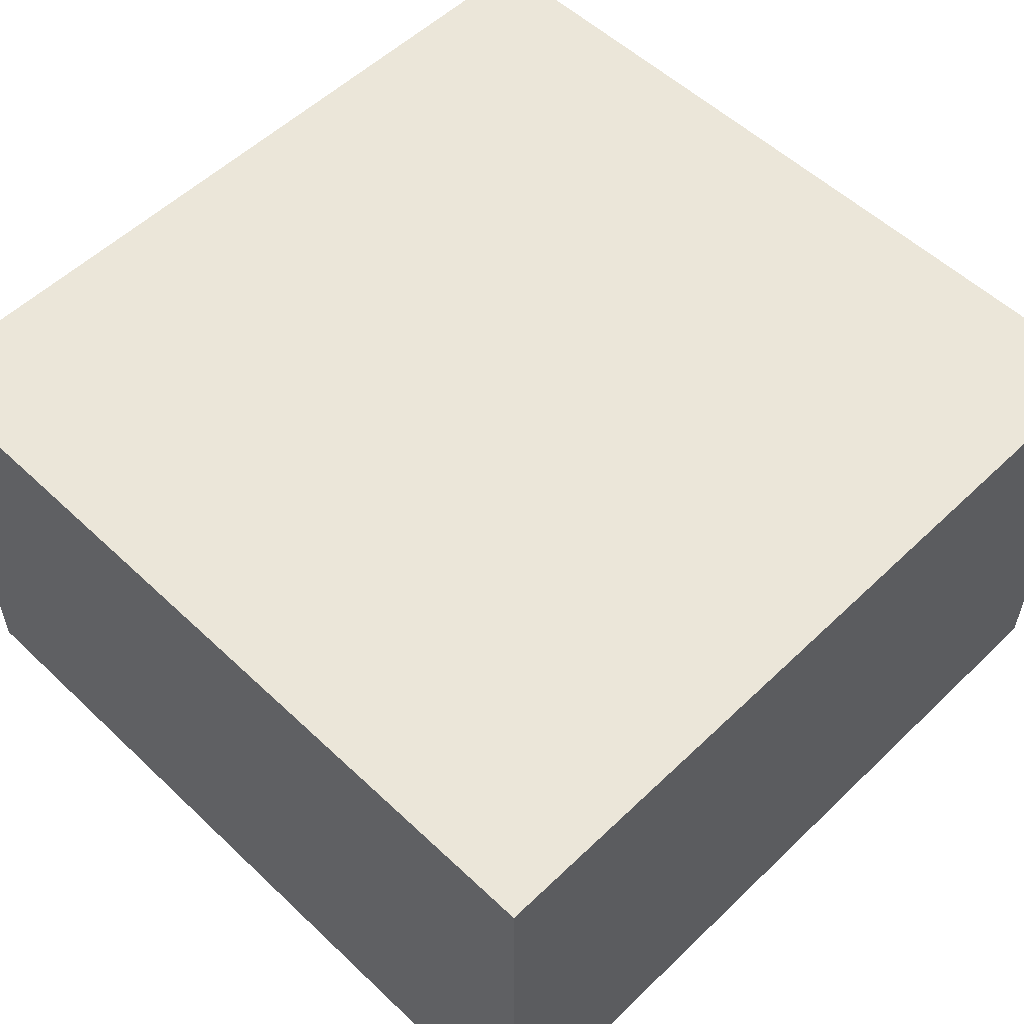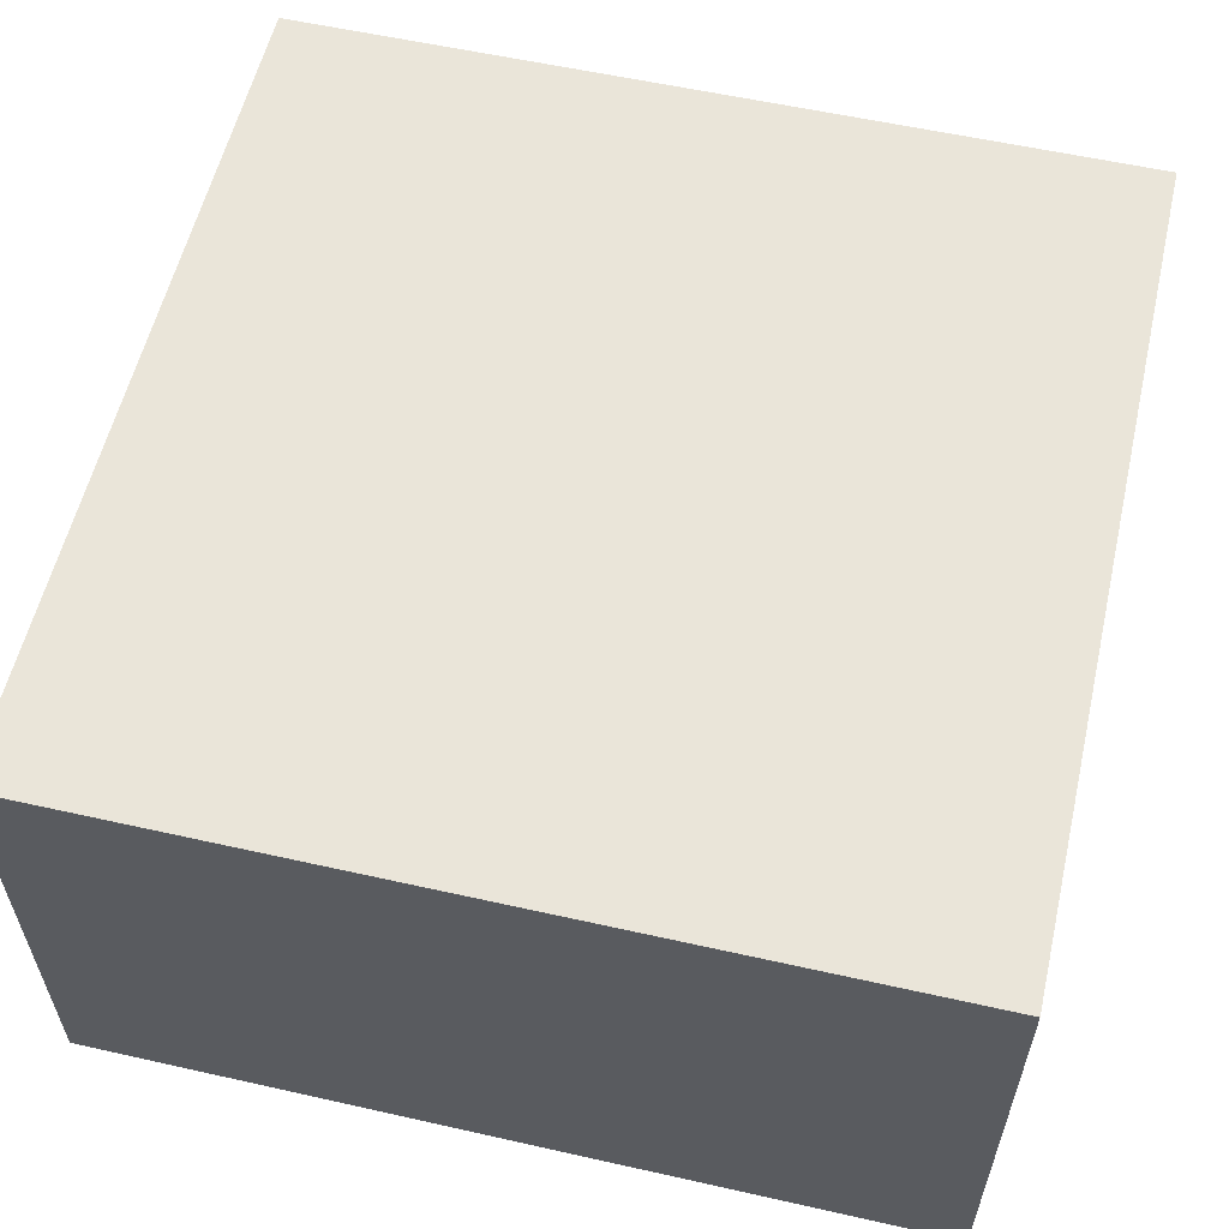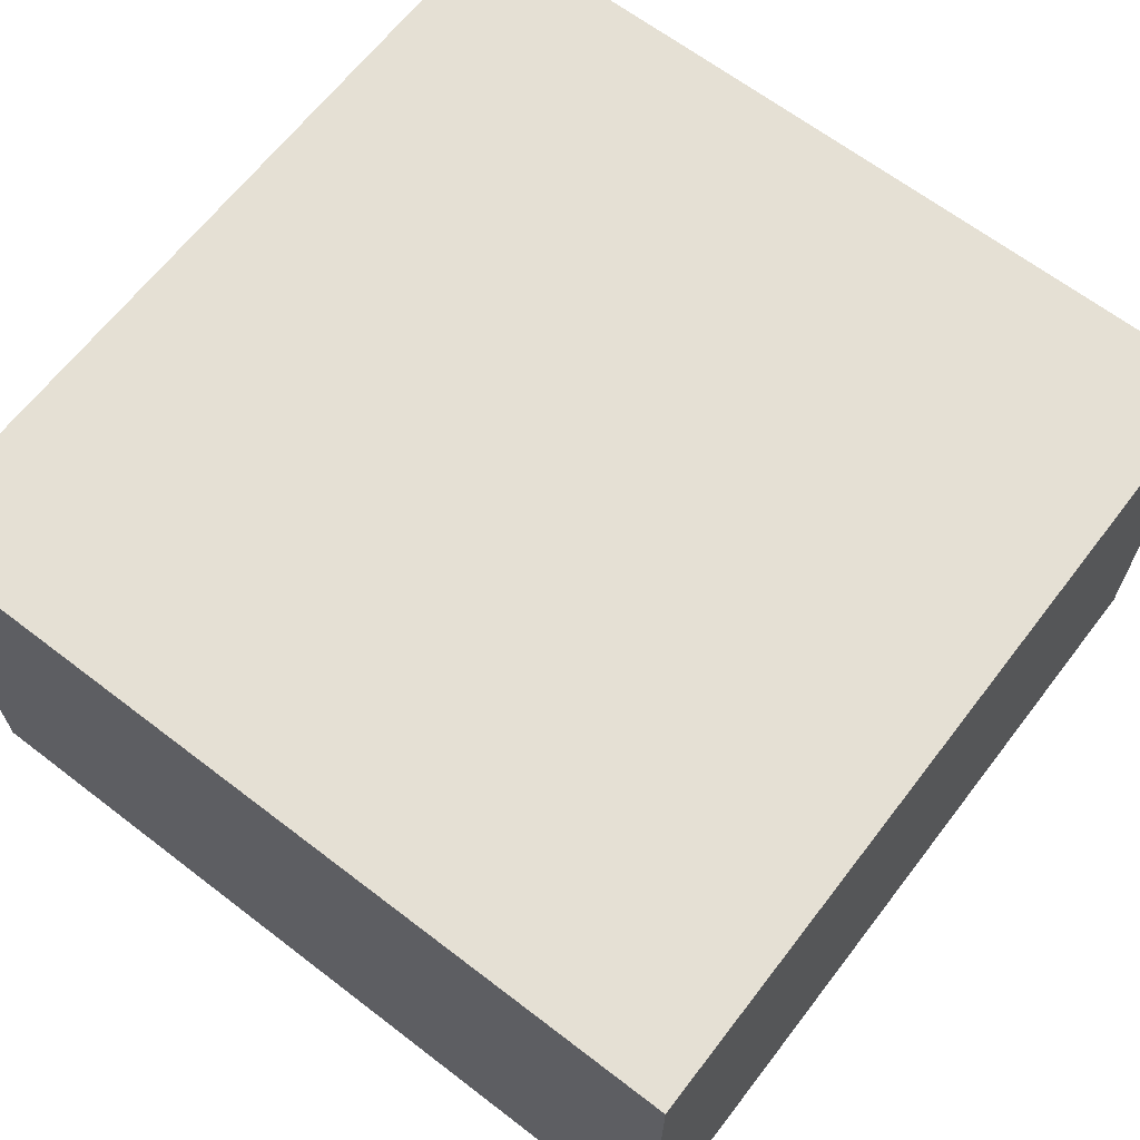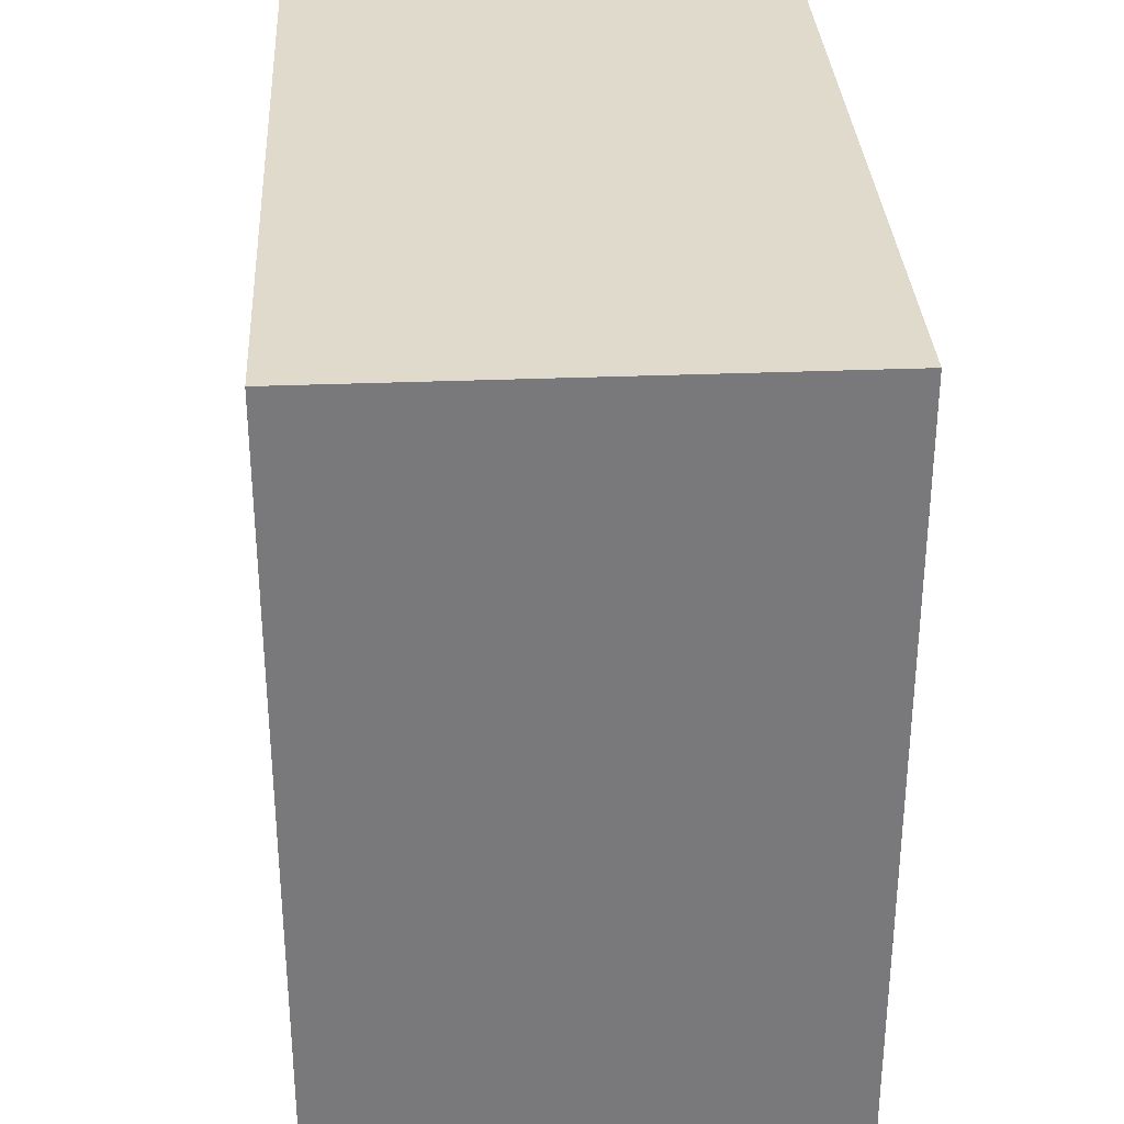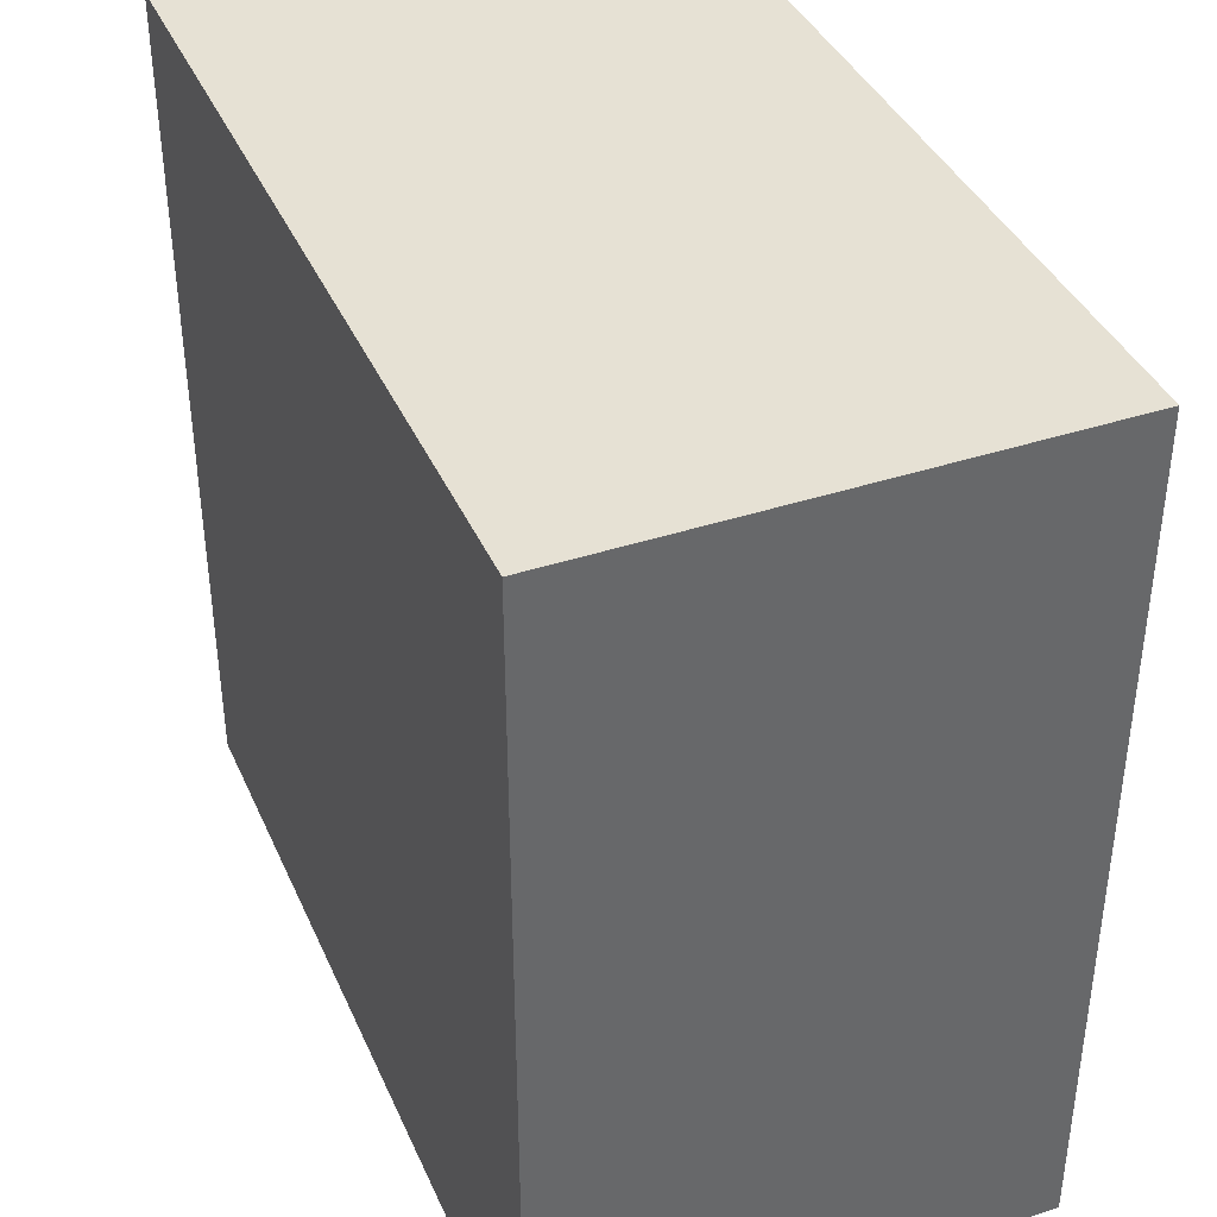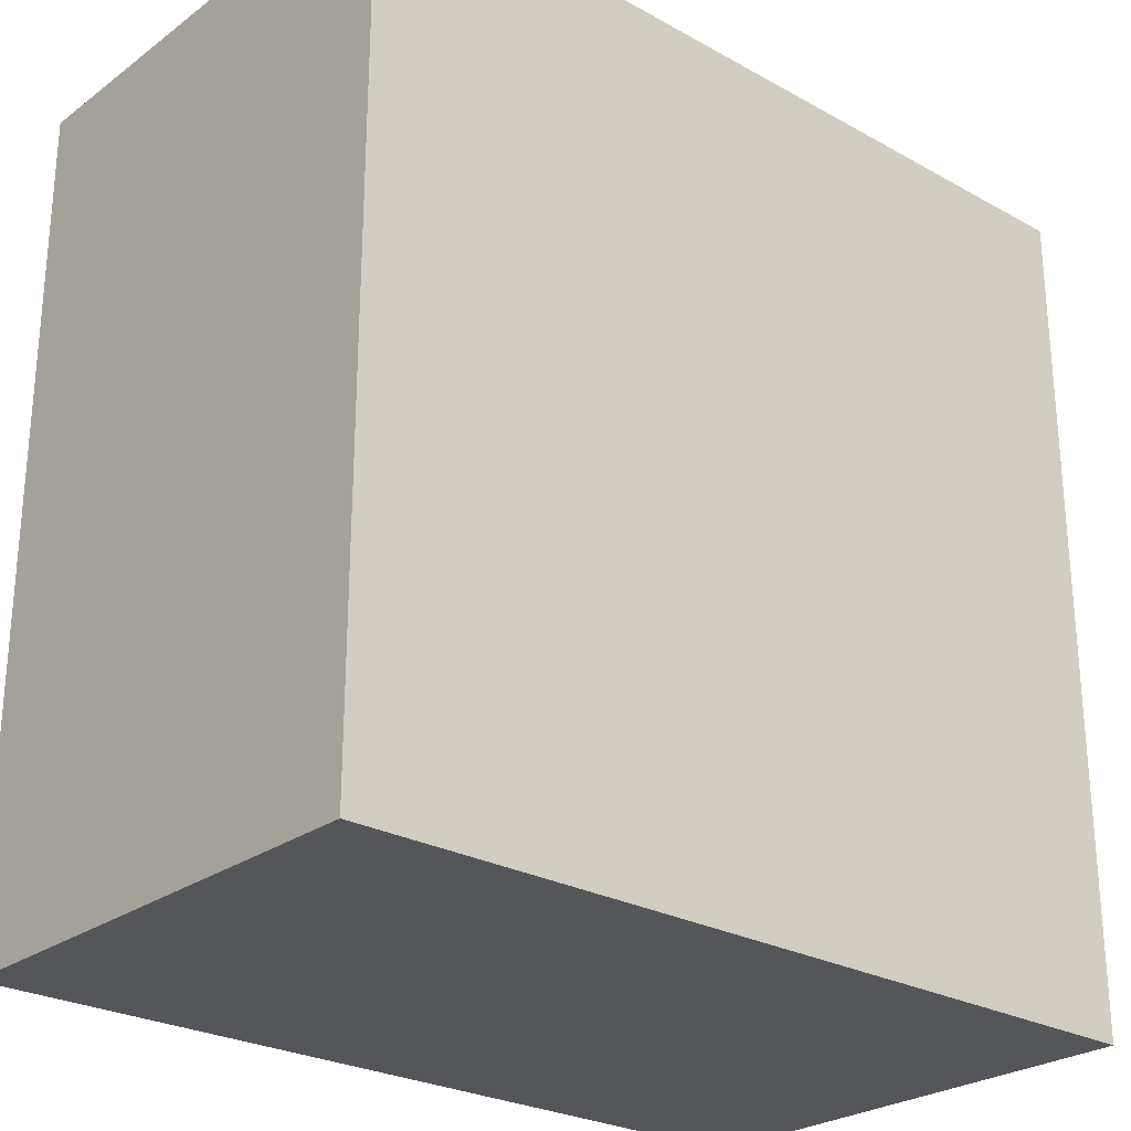
<metadata>
{"format":"obj","ext":"obj","renderer":"f3d","projection":"perspective","resolution":1024,"background":"white","views":[{"elev":55.1,"azim":-45.2,"up":"+Y"},{"elev":57.8,"azim":103.1,"up":"+Y"},{"elev":65.4,"azim":-52.4,"up":"+Y"},{"elev":32.4,"azim":-93.2,"up":"+Z"},{"elev":39.3,"azim":67.7,"up":"+Z"},{"elev":-26.1,"azim":138.8,"up":"+Z"}]}
</metadata>
<code>
g COL_JumpPlatform08_MO02
v -0.01 -0.005813 0.009984
v -0.01 4.473e-10 0.009984
v 6.006e-10 4.473e-10 0.009984
v 6.006e-10 -0.005813 0.009984
v -0.01 4.473e-10 0.009984
v -0.01 4.473e-10 7.25e-10
v 6.006e-10 4.473e-10 7.25e-10
v 6.006e-10 4.473e-10 0.009984
v -0.01 4.473e-10 7.25e-10
v -0.01 -0.005813 7.25e-10
v 6.006e-10 -0.005813 7.25e-10
v 6.006e-10 4.473e-10 7.25e-10
v -0.01 -0.005813 7.25e-10
v -0.01 -0.005813 0.009984
v 6.006e-10 -0.005813 0.009984
v 6.006e-10 -0.005813 7.25e-10
v 6.006e-10 -0.005813 0.009984
v 6.006e-10 4.473e-10 0.009984
v 6.006e-10 4.473e-10 7.25e-10
v 6.006e-10 -0.005813 7.25e-10
v -0.01 -0.005813 7.25e-10
v -0.01 4.473e-10 7.25e-10
v -0.01 4.473e-10 0.009984
v -0.01 -0.005813 0.009984
g COL_JumpPlatform08_MO02_0
f 3 2 1
f 4 3 1
f 7 6 5
f 8 7 5
f 11 10 9
f 12 11 9
f 15 14 13
f 16 15 13
f 19 18 17
f 20 19 17
f 23 22 21
f 24 23 21

</code>
